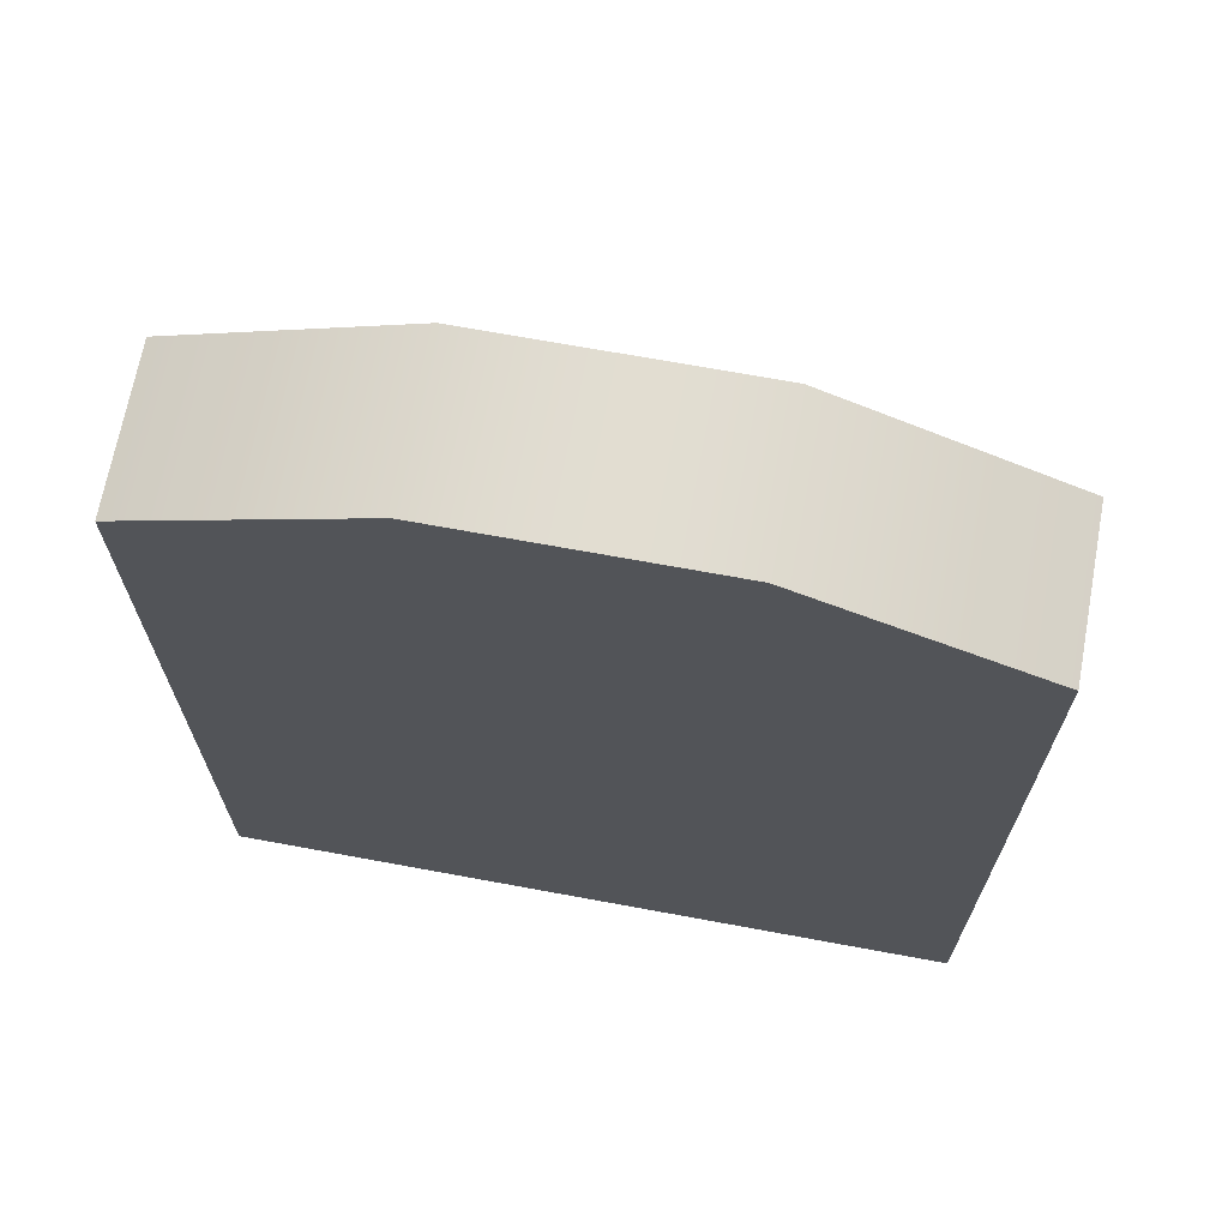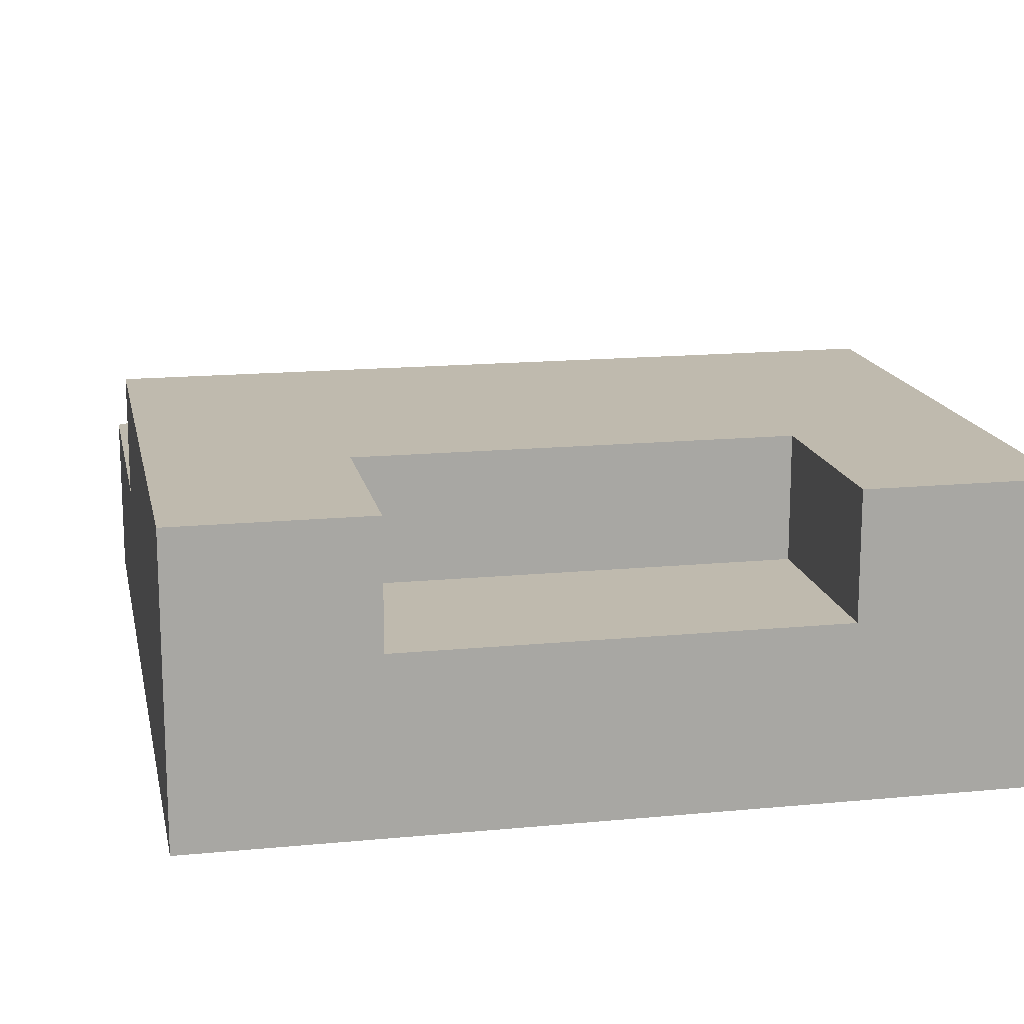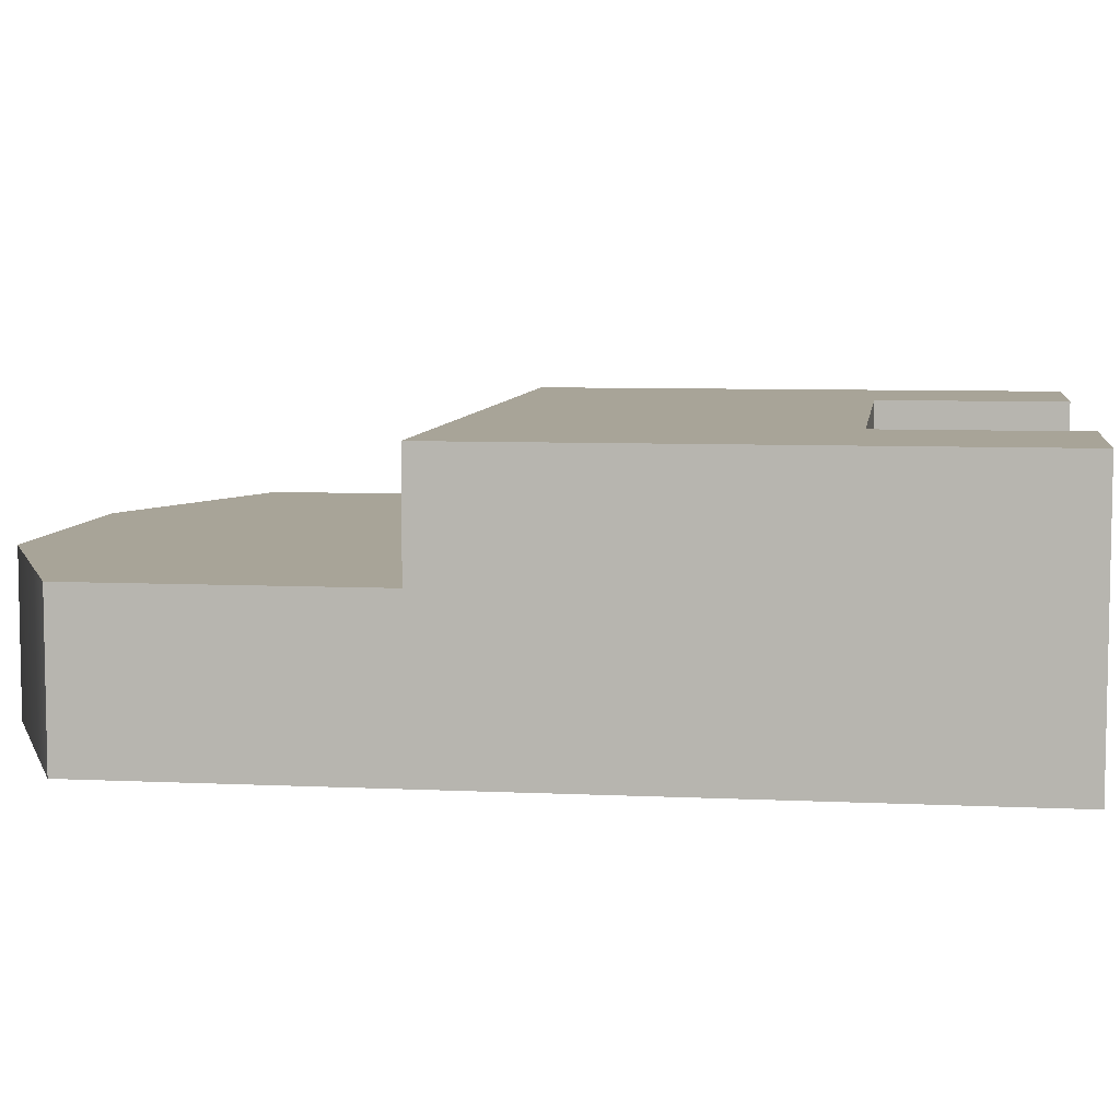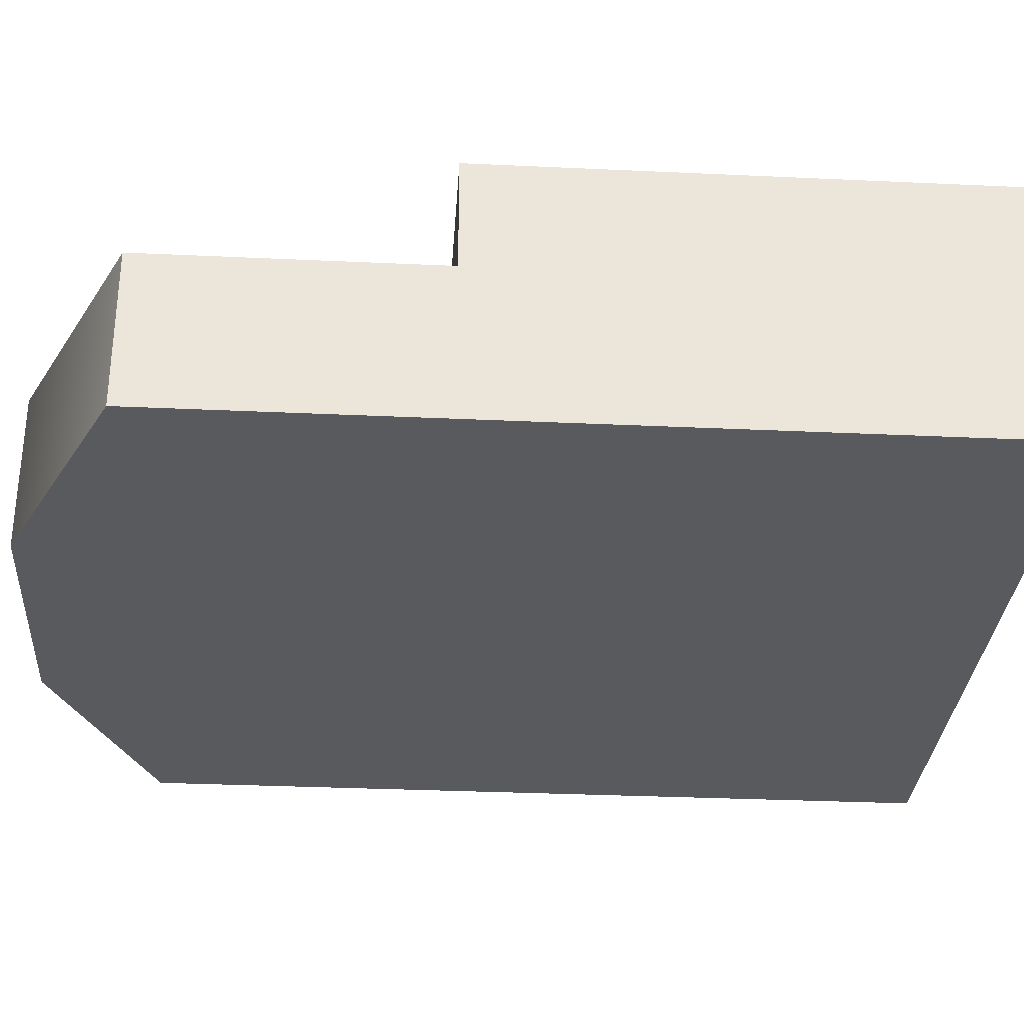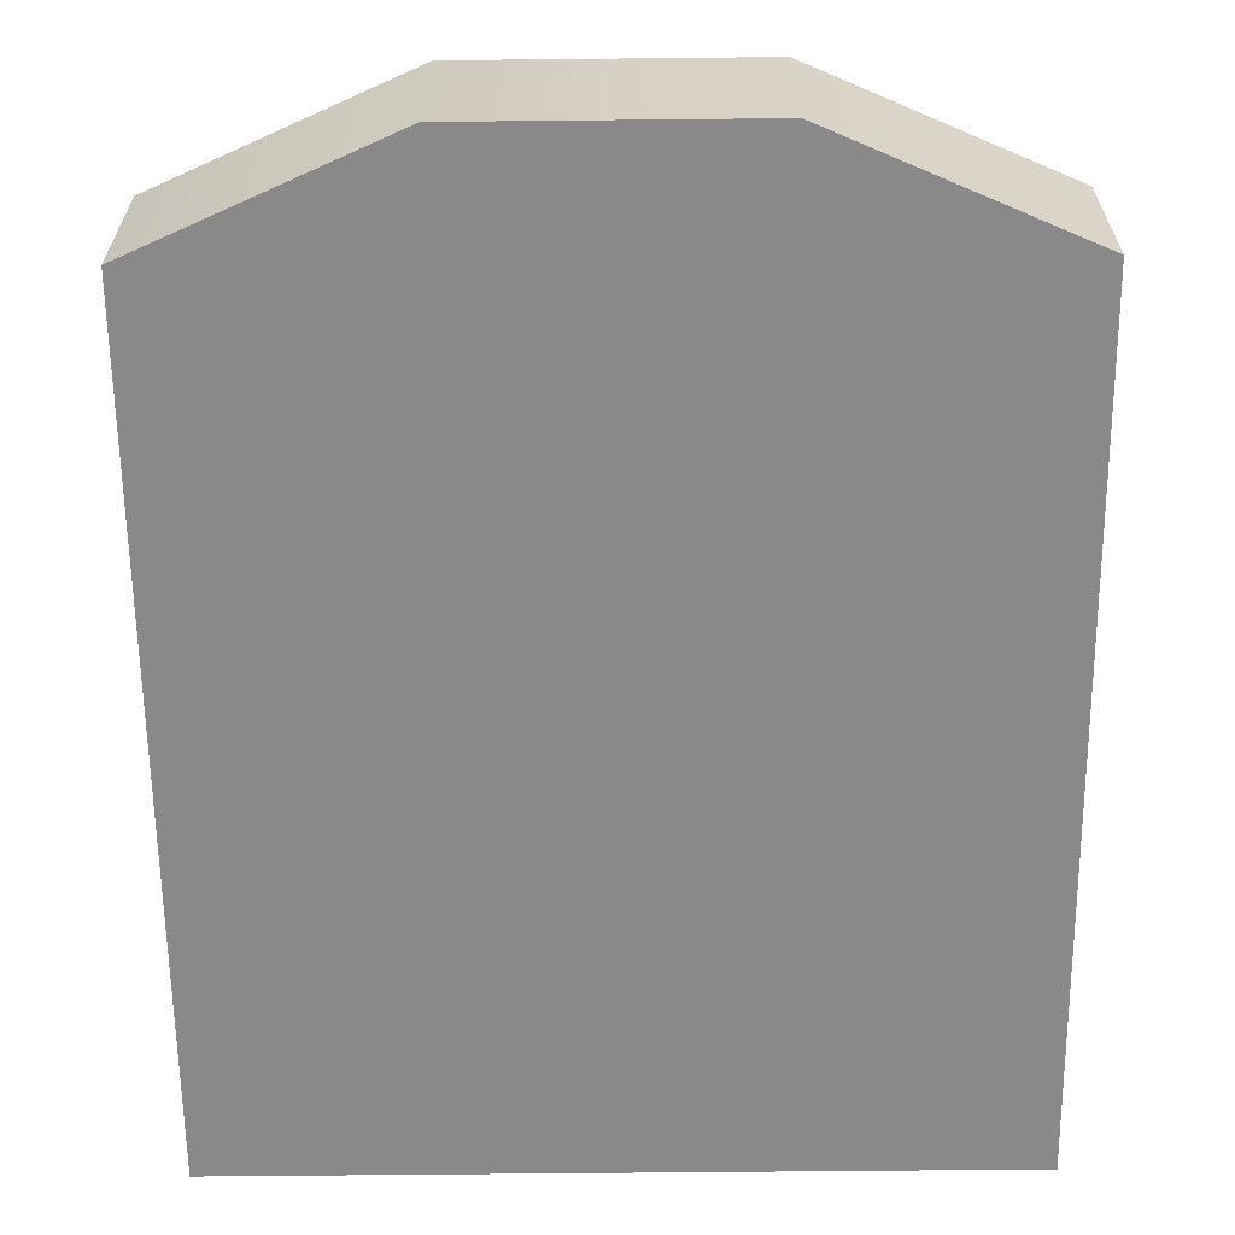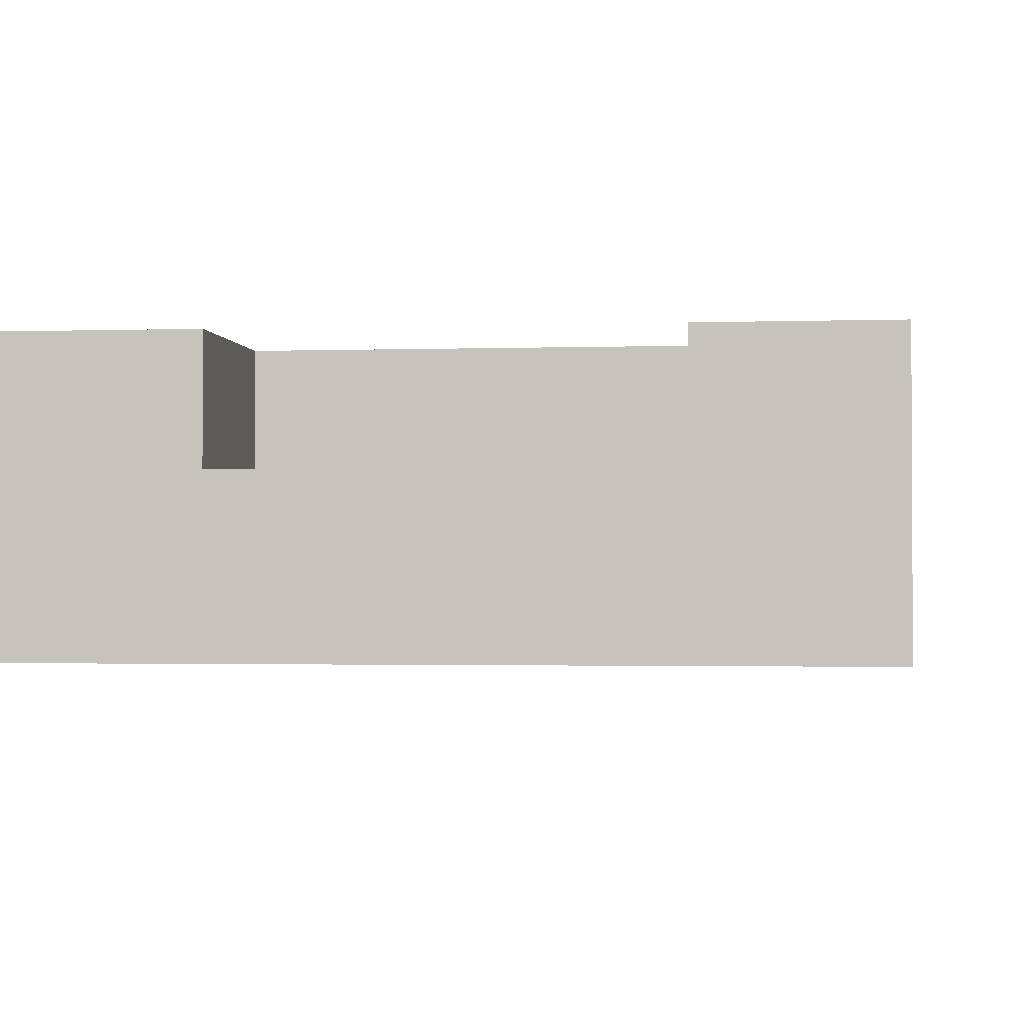
<metadata>
{"format":"obj","ext":"obj","renderer":"f3d","projection":"perspective","resolution":1024,"background":"white","views":[{"elev":68.6,"azim":10.5,"up":"+Z"},{"elev":15.7,"azim":168.6,"up":"+Y"},{"elev":7.0,"azim":97.9,"up":"+Y"},{"elev":-31.1,"azim":86.2,"up":"+Y"},{"elev":-63.2,"azim":0.6,"up":"+Y"},{"elev":-1.7,"azim":-173.1,"up":"+Y"}]}
</metadata>
<code>
g default
v 2 -2 1.436
v 2 -1.149 1.436
v 2 -2 -3
v 0.7299 -1.149 2
v 0.7299 -2 2
v 2 -1.149 -0.115
v 1.06 -1.149 -3
v 1.06 -1.149 -2
v 2 -0.5353 -0.115
v 2 -0.5353 -3
v 1.06 -0.5353 -3
v 1.06 -0.5353 -2
v -2 -2 1.436
v -2 -1.149 1.436
v -2 -2 -3
v -0.7299 -1.149 2
v -0.7299 -2 2
v -2 -1.149 -0.115
v -1.06 -1.149 -3
v -1.06 -1.149 -2
v -2 -0.5353 -0.115
v -2 -0.5353 -3
v -1.06 -0.5353 -3
v -1.06 -0.5353 -2
g col_base
f 4 5 1 2
f 1 3 6 2
f 12 9 10 11
f 6 3 10 9
f 3 7 11 10
f 7 8 12 11
f 12 8 20 24
f 16 14 13 17
f 6 18 14 2
f 3 15 19 7
f 1 13 15 3
f 13 14 18 15
f 4 16 17 5
f 24 23 22 21
f 7 19 20 8
f 9 21 18 6
f 18 21 22 15
f 15 22 23 19
f 19 23 24 20
f 2 14 16 4
f 5 17 13 1
f 12 24 21 9

</code>
